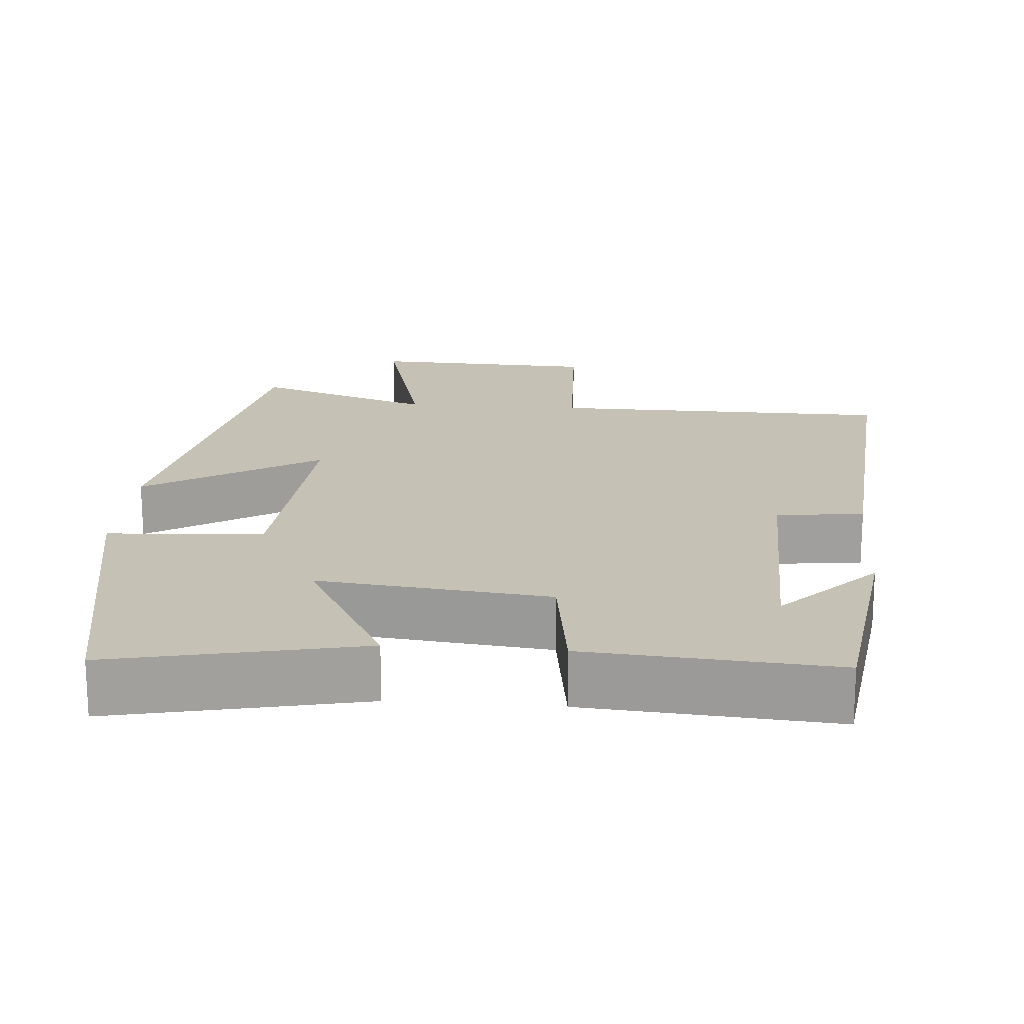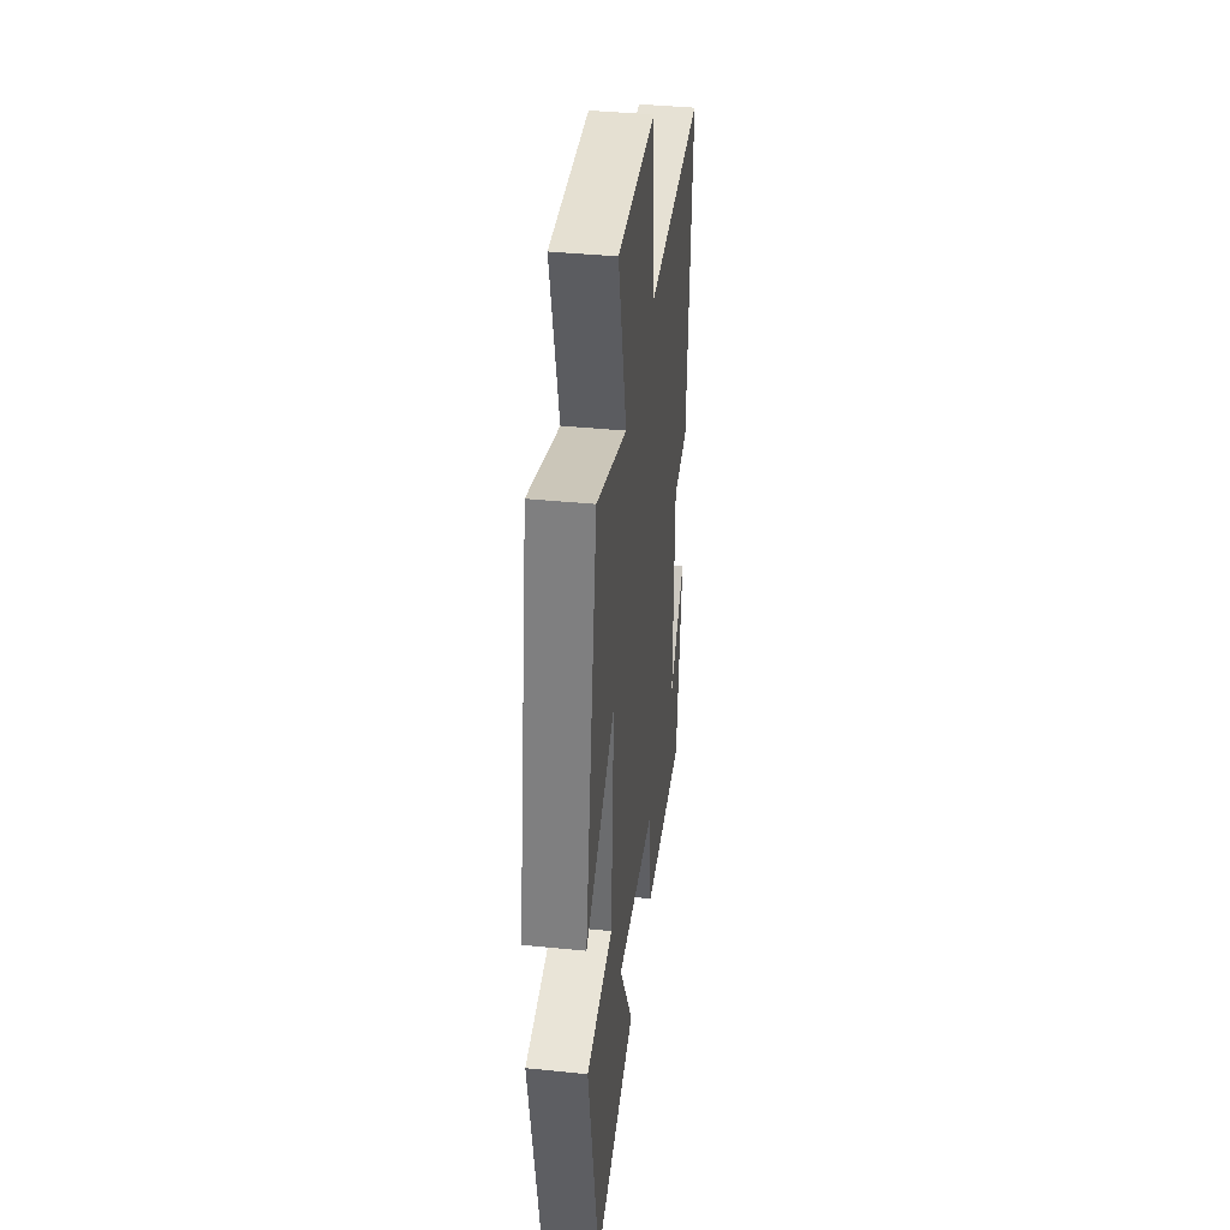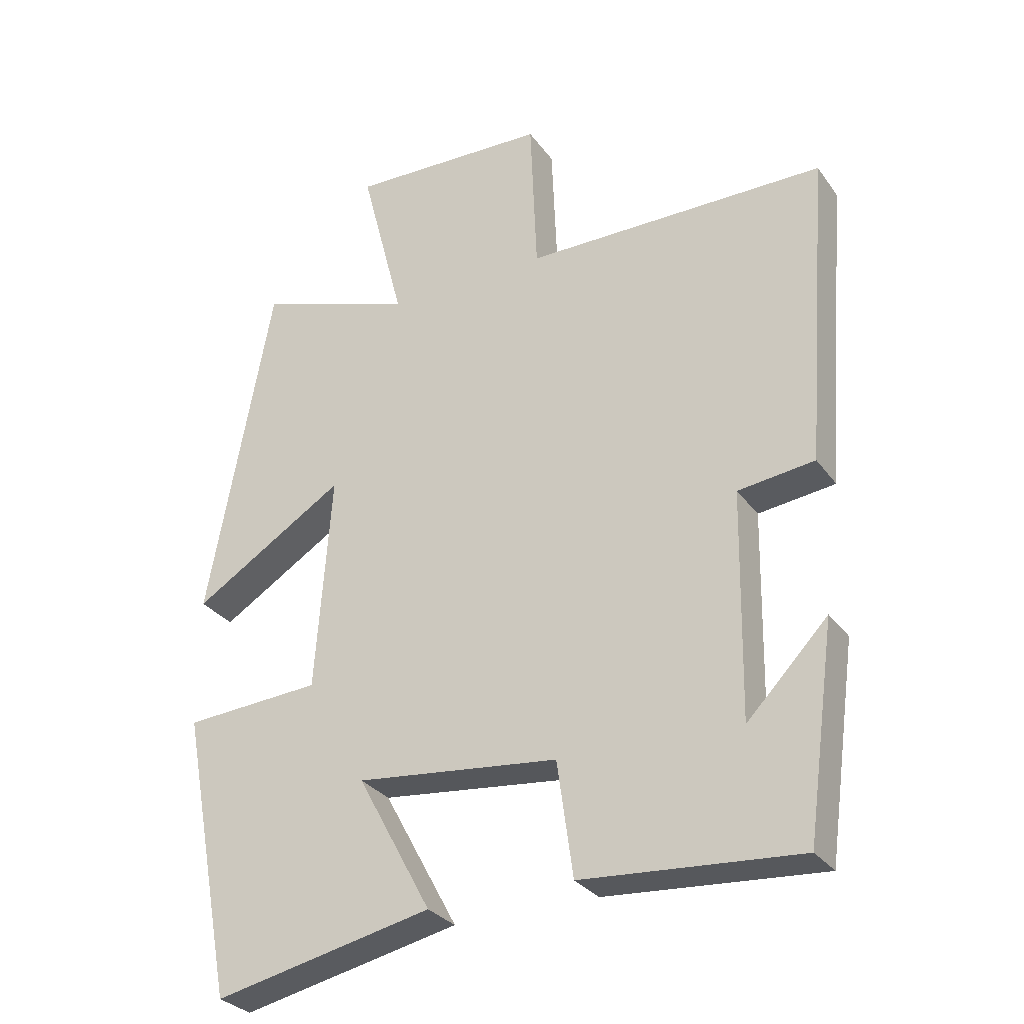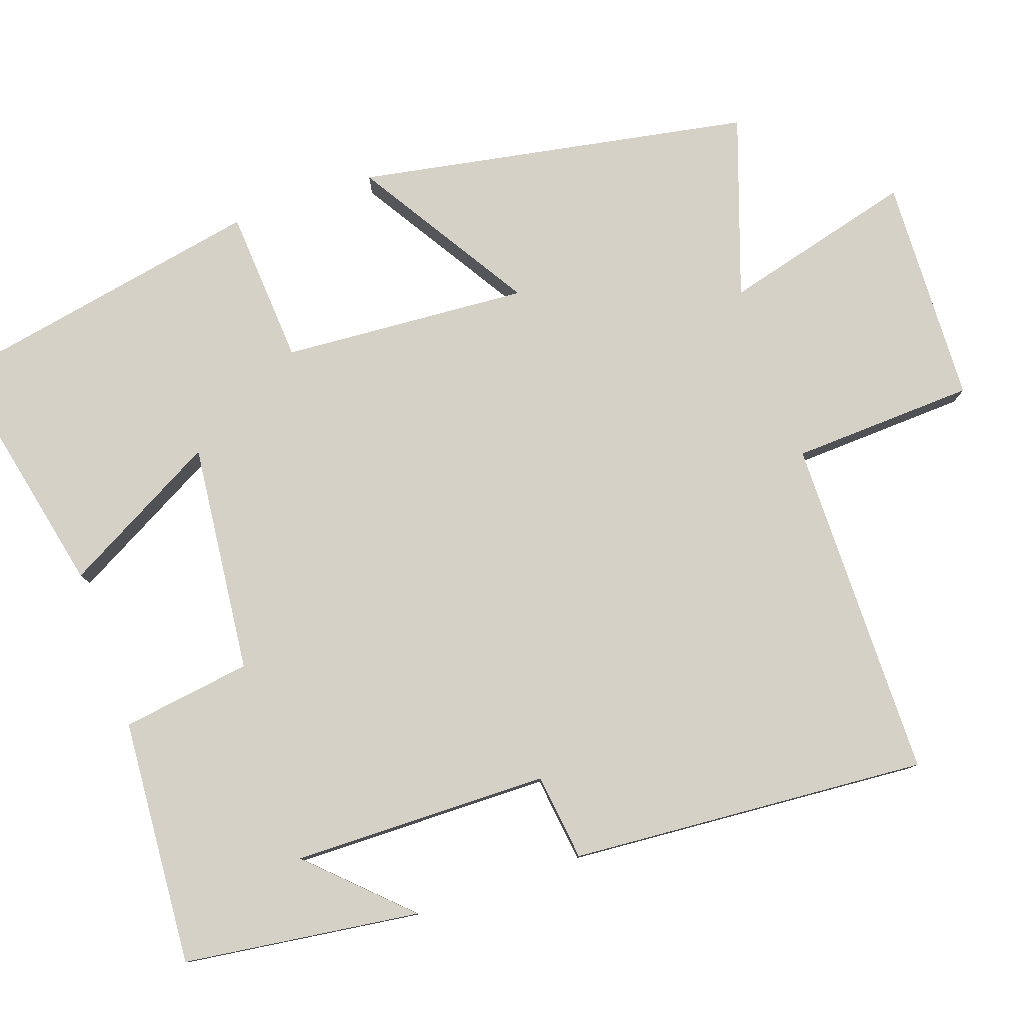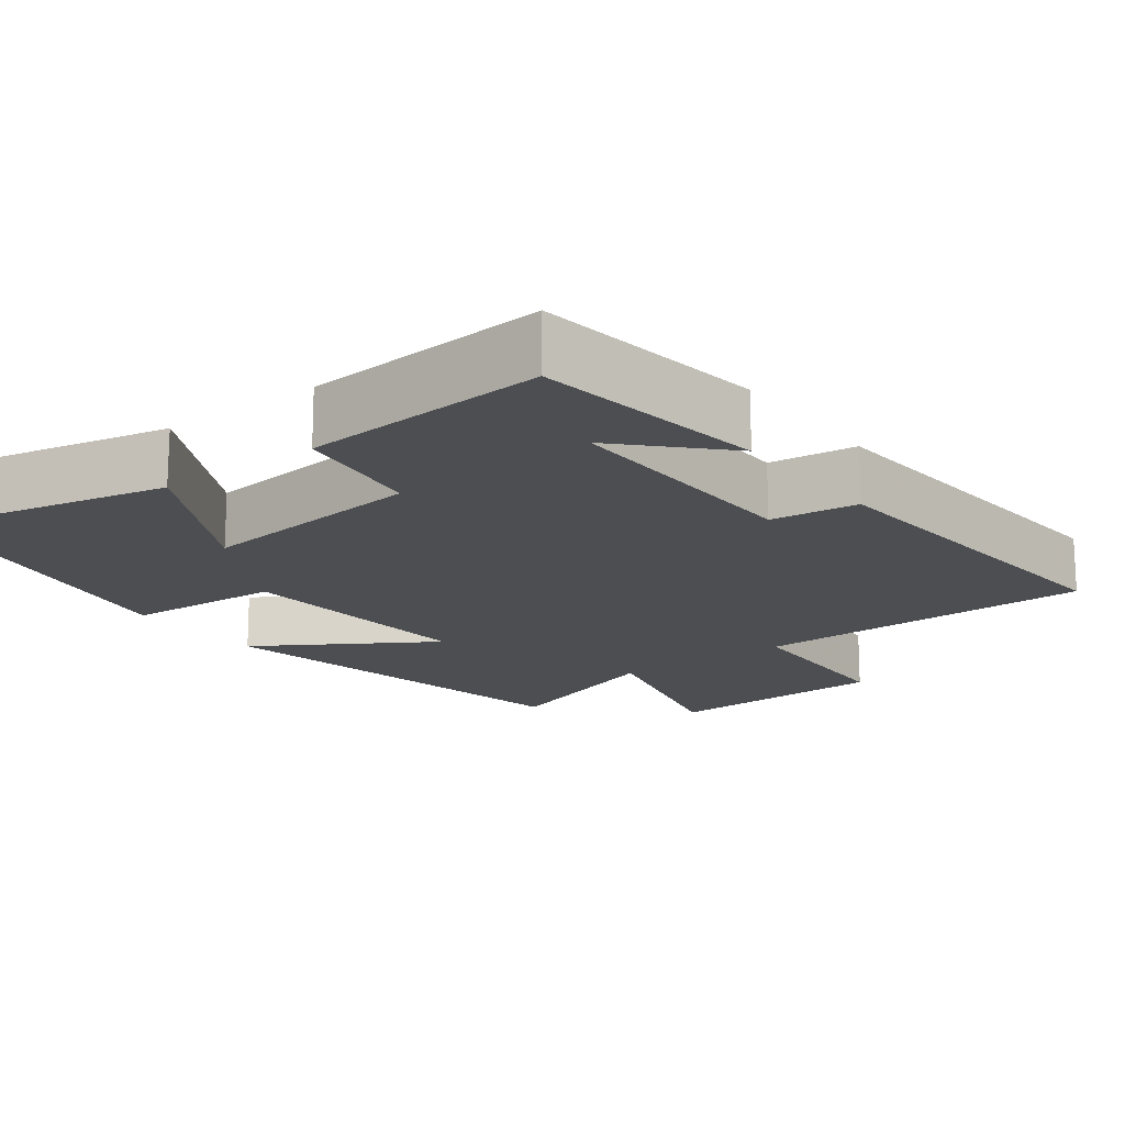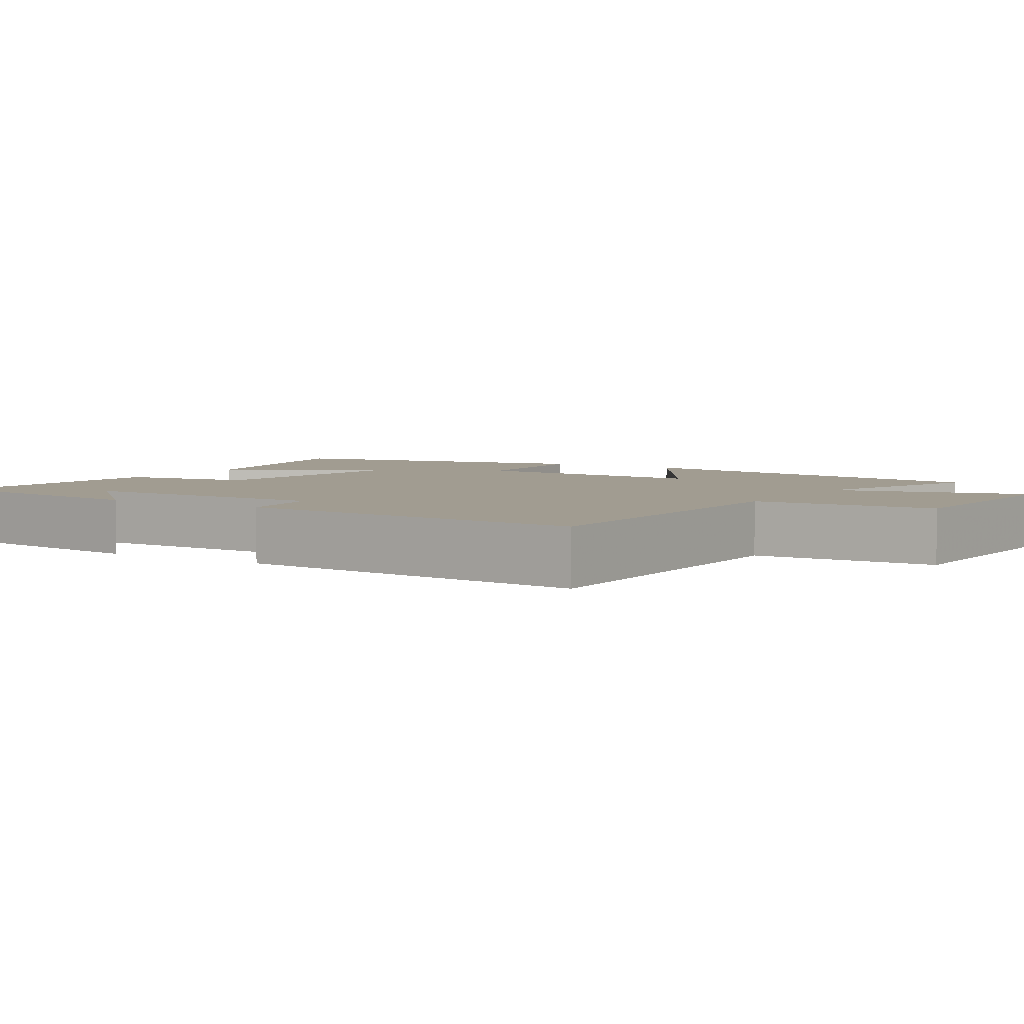
<metadata>
{"format":"obj","ext":"obj","renderer":"f3d","projection":"perspective","resolution":1024,"background":"white","views":[{"elev":18.8,"azim":-175.6,"up":"+Y"},{"elev":39.7,"azim":97.2,"up":"+Z"},{"elev":-30.0,"azim":-150.8,"up":"+Z"},{"elev":79.6,"azim":-109.4,"up":"+Y"},{"elev":-16.7,"azim":-143.1,"up":"+Y"},{"elev":4.5,"azim":-58.0,"up":"+Y"}]}
</metadata>
<code>
v 0.403 0.07 0.583
v 0.5 0.07 0.06
v 0.269 0.07 0.203
v 0.293 0.07 -0.125
v 0.5 0.07 -0.138
v 0.419 0.07 -0.57
v 0.089 0.07 -0.5
v 0.201 0.07 -0.293
v -0.105 0.07 -0.327
v -0.129 0.07 -0.5
v -0.457 0.07 -0.525
v -0.5 0.07 -0.211
v -0.378 0.07 -0.337
v -0.384 0.07 0.005
v -0.5 0.07 0.019
v -0.537 0.07 0.495
v -0.081 0.07 0.5
v -0.071 0.07 0.744
v 0.231 0.07 0.756
v 0.165 0.07 0.5
v 0.403 0 0.583
v 0.5 0 0.06
v 0.269 0 0.203
v 0.293 0 -0.125
v 0.5 0 -0.138
v 0.419 0 -0.57
v 0.089 0 -0.5
v 0.201 0 -0.293
v -0.105 0 -0.327
v -0.129 0 -0.5
v -0.457 0 -0.525
v -0.5 0 -0.211
v -0.378 0 -0.337
v -0.384 0 0.005
v -0.5 0 0.019
v -0.537 0 0.495
v -0.081 0 0.5
v -0.071 0 0.744
v 0.231 0 0.756
v 0.165 0 0.5
f 17 18 19 20
f 16 17 20
f 15 16 20
f 14 15 20
f 13 14 20 1
f 11 12 13
f 9 10 11 13
f 8 9 13
f 6 7 8
f 5 6 8
f 4 5 8
f 3 4 8 13
f 1 2 3
f 1 3 13
f 40 39 38 37
f 40 37 36
f 40 36 35
f 40 35 34
f 21 40 34 33
f 33 32 31
f 33 31 30 29
f 33 29 28
f 28 27 26
f 28 26 25
f 28 25 24
f 33 28 24 23
f 23 22 21
f 33 23 21
f 1 21 22 2
f 2 22 23 3
f 3 23 24 4
f 4 24 25 5
f 5 25 26 6
f 6 26 27 7
f 7 27 28 8
f 8 28 29 9
f 9 29 30 10
f 10 30 31 11
f 11 31 32 12
f 12 32 33 13
f 13 33 34 14
f 14 34 35 15
f 15 35 36 16
f 16 36 37 17
f 17 37 38 18
f 18 38 39 19
f 19 39 40 20
f 20 40 21 1

</code>
